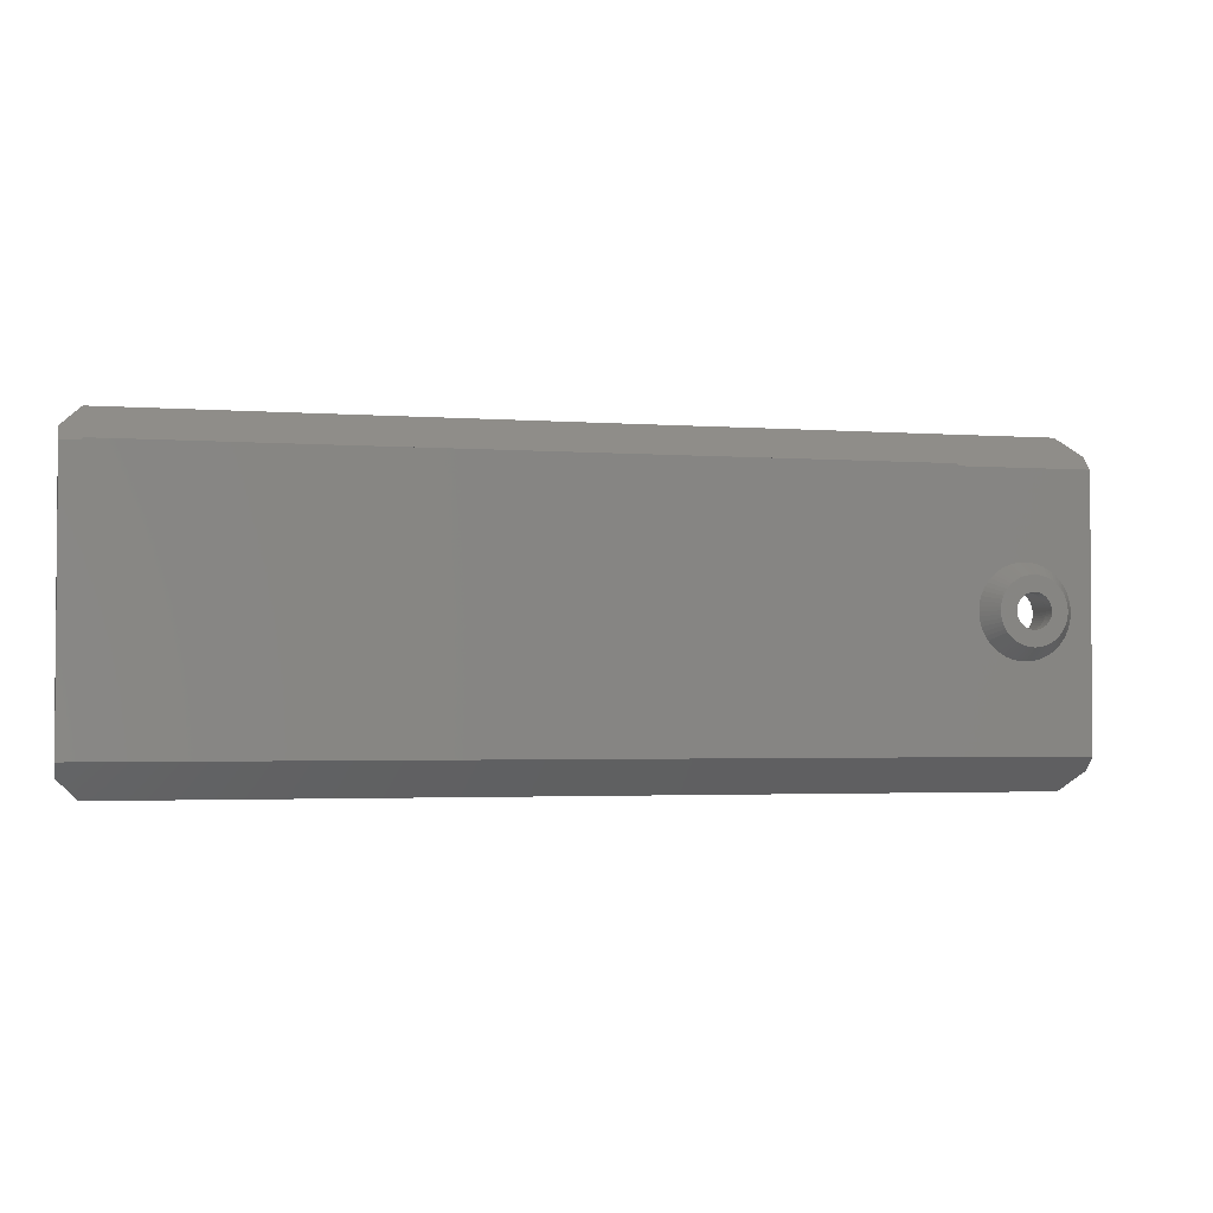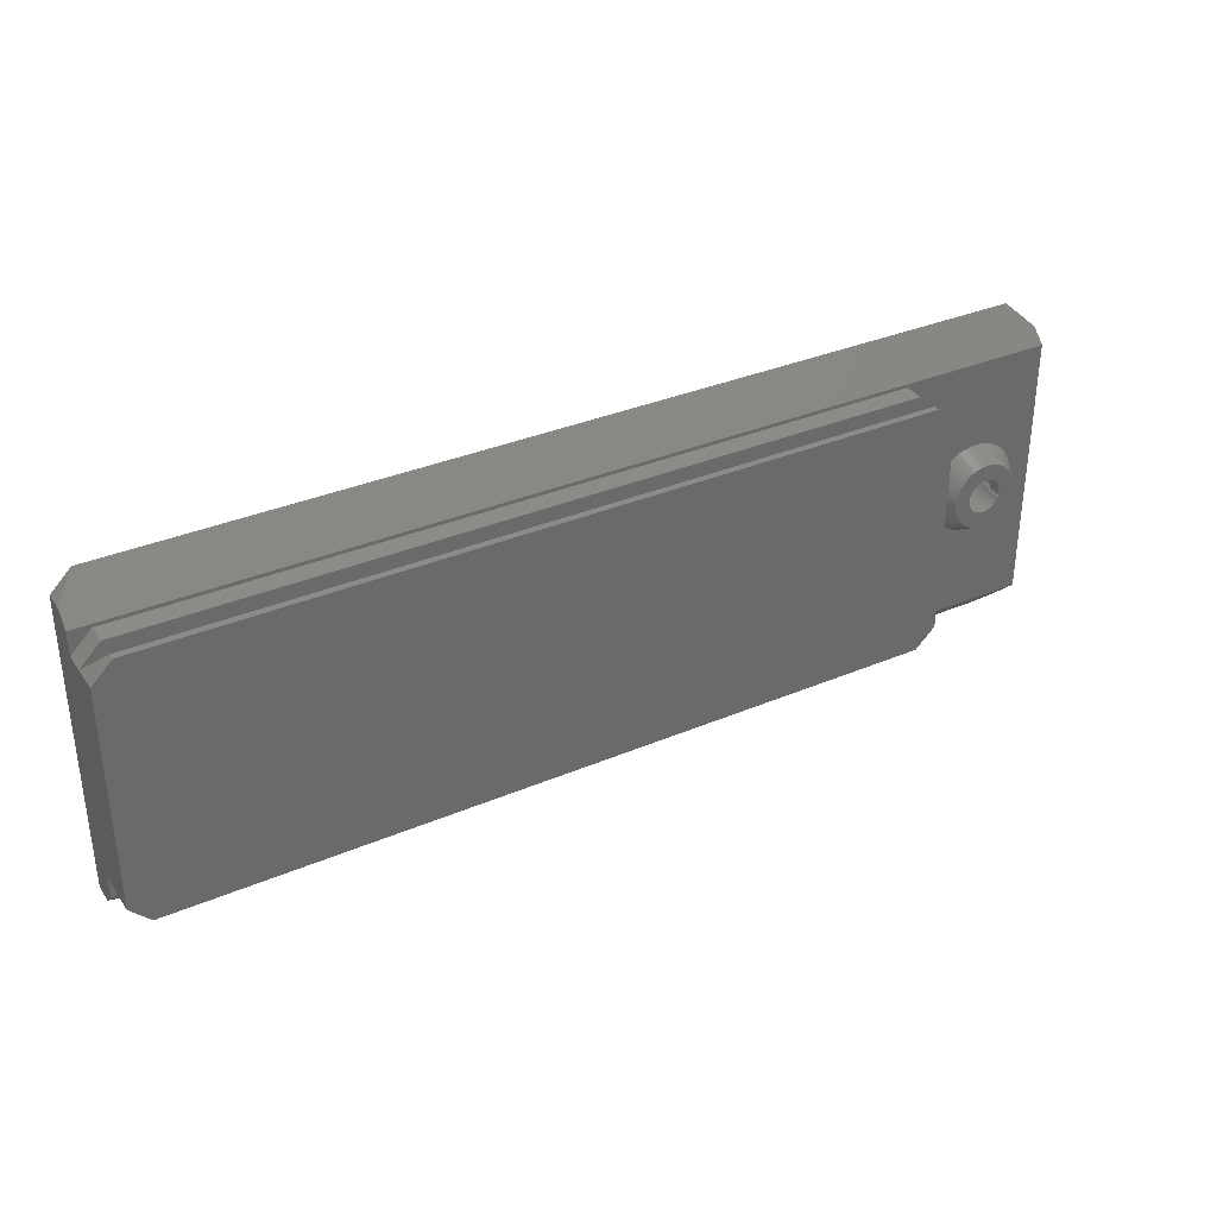
<metadata>
{"format":"stl","ext":"stl","renderer":"f3d","projection":"perspective","resolution":1024,"background":"white","views":[{"elev":-2.7,"azim":-14.3,"up":"+Y"},{"elev":34.3,"azim":-29.8,"up":"+Y"}]}
</metadata>
<code>
# stl→obj: 434 verts, 868 faces
v 130 -3.5 0
v 140 -22 0
v 137 -25 0
v 133.5 0 0
v 133.5 -0.3658 0
v 133.5 0.3658 0
v 140 22 0
v 133.4 -0.7277 0
v 133.3 -1.082 0
v 133.2 -1.424 0
v 133 -1.75 0
v 132.8 -2.057 0
v 132.6 -2.342 0
v 132.3 -2.601 0
v 132.1 -2.832 0
v 131.8 -3.031 0
v 131.4 -3.197 0
v 131.1 -3.329 0
v 130.7 -3.424 0
v 130.4 -3.481 0
v 129.6 -3.481 0
v 129.3 -3.424 0
v 128.9 -3.329 0
v 128.6 -3.197 0
v 128.2 -3.031 0
v 127.9 -2.832 0
v 127.7 -2.601 0
v 127.4 -2.342 0
v 127.2 -2.057 0
v 3 -25 0
v 127 -1.75 0
v 126.5 -0.3658 0
v 126.5 0 0
v 126.6 -0.7277 0
v 126.7 -1.082 0
v 126.8 -1.424 0
v 133.4 0.7277 0
v 133.3 1.082 0
v 133.2 1.424 0
v 133 1.75 0
v 132.8 2.057 0
v 132.6 2.342 0
v 132.3 2.601 0
v 132.1 2.832 0
v 131.8 3.031 0
v 131.4 3.197 0
v 131.1 3.329 0
v 130.7 3.424 0
v 130.4 3.481 0
v 130 3.5 0
v 137 25 0
v 129.6 3.481 0
v 129.3 3.424 0
v 128.9 3.329 0
v 128.6 3.197 0
v 128.2 3.031 0
v 127.9 2.832 0
v 127.7 2.601 0
v 127.4 2.342 0
v 127.2 2.057 0
v 3 25 0
v 127 1.75 0
v 126.8 1.424 0
v 126.5 0.3658 0
v 126.6 0.7277 0
v 126.7 1.082 0
v 0 -22 0
v 0 22 0
v 140 20 5
v 140 22 3
v 0 20 5
v 0 22 3
v 140 -20 5
v 140 -22 3
v 0 -20 5
v 0 -22 3
v 0 16.5 5
v 0 -16.5 8
v 0 16.5 8
v 0 -16.5 5
v 0 16.5 12
v 0 -16.5 12
v 136.9 0 5
v 136.9 0.392 5
v 136.8 0.7186 5
v 136.8 1.042 5
v 136.7 1.429 5
v 136.5 2.124 5
v 136.3 2.796 5
v 136 3.438 5
v 135.7 3.767 5
v 135.6 4.041 5
v 135.4 4.295 5
v 135.1 4.6 5
v 134.6 5.109 5
v 134.3 5.356 5
v 134 5.562 5
v 133.8 5.74 5
v 133.4 5.954 5
v 132.8 6.281 5
v 132.1 6.539 5
v 131.4 6.725 5
v 131 6.786 5
v 130.7 6.837 5
v 130.4 6.854 5
v 130 6.875 5
v 120 16.5 5
v 129.6 6.854 5
v 129.3 6.837 5
v 129 6.786 5
v 128.6 6.725 5
v 127.9 6.539 5
v 127.2 6.281 5
v 126.9 6.102 5
v 126.6 5.954 5
v 126 5.562 5
v 125.7 5.356 5
v 125.4 5.109 5
v 124.6 4.295 5
v 124.9 4.6 5
v 124.3 3.767 5
v 124.4 4.041 5
v 123.2 0.7186 5
v 123.1 0 5
v 123.2 1.042 5
v 123.3 1.429 5
v 123.5 2.124 5
v 123.7 2.796 5
v 124 3.438 5
v 117 19.5 5
v 3 19.5 5
v 136.9 -0.392 5
v 136.8 -0.7186 5
v 136.8 -1.042 5
v 136.7 -1.429 5
v 136.5 -2.124 5
v 136.3 -2.796 5
v 136 -3.438 5
v 135.7 -3.767 5
v 135.6 -4.041 5
v 135.4 -4.295 5
v 135.1 -4.6 5
v 134.6 -5.109 5
v 134.3 -5.356 5
v 134 -5.562 5
v 133.8 -5.74 5
v 133.4 -5.954 5
v 132.8 -6.281 5
v 132.1 -6.539 5
v 131.4 -6.725 5
v 131 -6.786 5
v 130.7 -6.837 5
v 130.4 -6.854 5
v 130 -6.875 5
v 120 -16.5 5
v 129.6 -6.854 5
v 129.3 -6.837 5
v 129 -6.786 5
v 128.6 -6.725 5
v 127.9 -6.539 5
v 127.2 -6.281 5
v 126.9 -6.102 5
v 126.6 -5.954 5
v 126 -5.562 5
v 125.7 -5.356 5
v 125.4 -5.109 5
v 124.9 -4.6 5
v 124.6 -4.295 5
v 124.4 -4.041 5
v 124.3 -3.767 5
v 124 -3.438 5
v 123.2 -0.7186 5
v 123.2 -1.042 5
v 123.3 -1.429 5
v 123.5 -2.124 5
v 123.7 -2.796 5
v 117 -19.5 5
v 3 -19.5 5
v 120 -16.5 8
v 120 16.5 8
v 120 16.5 12
v 120 -16.5 12
v 117 19.5 12
v 117 -19.5 12
v 3 19.5 12
v 3 -19.5 12
v 117 19.5 11
v 3 19.5 11
v 3 19.5 8
v 117 19.5 8
v 3 -19.5 11
v 117 -19.5 11
v 117 -19.5 8
v 3 -19.5 8
v 135 0 8
v 129 -4.891 8
v 126 2.939 8
v 125.7 2.5 8
v 125.1 1.04 8
v 125 0.5226 8
v 130 5 8
v 132.5 4.33 8
v 132 4.568 8
v 133.7 -3.346 8
v 129.5 -4.973 8
v 130 -5 8
v 128.5 -4.755 8
v 125.7 -2.5 8
v 133.3 3.716 8
v 126.3 -3.346 8
v 126.7 -3.716 8
v 135 0.5226 8
v 134.6 2.034 8
v 134.8 1.545 8
v 128 -4.568 8
v 134.3 2.5 8
v 134.9 1.04 8
v 128 4.568 8
v 128.5 4.755 8
v 131.5 4.755 8
v 131 -4.891 8
v 130.5 -4.973 8
v 135 -0.5226 8
v 131 4.891 8
v 133.7 3.346 8
v 134.6 -2.034 8
v 134.8 -1.545 8
v 125 0 8
v 125.1 -1.04 8
v 125 -0.5226 8
v 134 -2.939 8
v 127.1 -4.045 8
v 126.3 3.346 8
v 130.5 4.973 8
v 134.3 -2.5 8
v 125.2 1.545 8
v 132.6 0 8
v 132.6 0.2718 8
v 132.5 0.5406 8
v 132.6 -0.2718 8
v 132.5 0.8034 8
v 134.9 -1.04 8
v 132.4 1.058 8
v 132.5 -0.5406 8
v 132.3 1.3 8
v 134 2.939 8
v 132.1 1.528 8
v 132.5 -0.8034 8
v 131.9 1.74 8
v 131.7 1.932 8
v 132.9 4.045 8
v 132.4 -1.058 8
v 131.5 2.103 8
v 131.3 2.252 8
v 131.1 2.375 8
v 130.8 2.473 8
v 130.5 2.543 8
v 130.3 2.586 8
v 130 2.6 8
v 129.7 2.586 8
v 129.5 4.973 8
v 129.5 2.543 8
v 129 4.891 8
v 129.2 2.473 8
v 128.9 2.375 8
v 128.7 2.252 8
v 127.5 4.33 8
v 128.5 2.103 8
v 127.1 4.045 8
v 128.3 1.932 8
v 126.7 3.716 8
v 128.1 1.74 8
v 127.9 1.528 8
v 127.7 1.3 8
v 127.6 1.058 8
v 132.3 -1.3 8
v 132.1 -1.528 8
v 131.9 -1.74 8
v 133.3 -3.716 8
v 131.7 -1.932 8
v 132.9 -4.045 8
v 131.5 -2.103 8
v 132.5 -4.33 8
v 131.3 -2.252 8
v 132 -4.568 8
v 131.1 -2.375 8
v 131.5 -4.755 8
v 130.8 -2.473 8
v 130.5 -2.543 8
v 130.3 -2.586 8
v 130 -2.6 8
v 129.7 -2.586 8
v 129.5 -2.543 8
v 129.2 -2.473 8
v 128.9 -2.375 8
v 128.7 -2.252 8
v 127.5 -4.33 8
v 128.5 -2.103 8
v 128.3 -1.932 8
v 128.1 -1.74 8
v 127.9 -1.528 8
v 126 -2.939 8
v 127.7 -1.3 8
v 127.6 -1.058 8
v 125.4 -2.034 8
v 127.5 -0.8034 8
v 125.2 -1.545 8
v 127.5 -0.5406 8
v 127.4 -0.2718 8
v 127.4 0 8
v 125.4 2.034 8
v 127.5 0.8034 8
v 127.5 0.5406 8
v 127.4 0.2718 8
v 133.4 0.7277 6
v 133.5 0.3658 6
v 133.5 0 6
v 133.3 1.082 6
v 133 1.75 6
v 133.2 1.424 6
v 132.3 -2.601 6
v 132.6 -2.342 6
v 126.6 0.7277 6
v 126.7 1.082 6
v 133.5 -0.3658 6
v 132.1 2.832 6
v 131.8 3.031 6
v 127 -1.75 6
v 126.8 -1.424 6
v 131.4 3.197 6
v 132.8 2.057 6
v 133.4 -0.7277 6
v 133.3 -1.082 6
v 129.6 -3.481 6
v 130 -3.5 6
v 126.8 1.424 6
v 131.1 3.329 6
v 130.7 3.424 6
v 130.4 3.481 6
v 130 3.5 6
v 129.6 3.481 6
v 129.3 3.424 6
v 127.7 -2.601 6
v 127.9 -2.832 6
v 131.1 -3.329 6
v 131.4 -3.197 6
v 131.8 -3.031 6
v 132.1 -2.832 6
v 128.2 -3.031 6
v 129.3 -3.424 6
v 127.9 2.832 6
v 127.7 2.601 6
v 132.6 2.342 6
v 132.3 2.601 6
v 126.7 -1.082 6
v 126.6 -0.7277 6
v 133.2 -1.424 6
v 128.6 -3.197 6
v 128.2 3.031 6
v 130.4 -3.481 6
v 130.7 -3.424 6
v 128.9 -3.329 6
v 126.5 0.3658 6
v 128.9 3.329 6
v 128.6 3.197 6
v 127.2 -2.057 6
v 132.8 -2.057 6
v 127.4 -2.342 6
v 127 1.75 6
v 127.2 2.057 6
v 126.5 -0.3658 6
v 127.4 2.342 6
v 132.6 0 6
v 132.6 -0.2718 6
v 132.5 -0.5406 6
v 132.6 0.2718 6
v 132.5 -0.8034 6
v 132.4 -1.058 6
v 133 -1.75 6
v 132.5 0.5406 6
v 132.3 -1.3 6
v 132.1 -1.528 6
v 132.5 0.8034 6
v 131.9 -1.74 6
v 131.7 -1.932 6
v 131.5 -2.103 6
v 131.3 -2.252 6
v 131.1 -2.375 6
v 130.8 -2.473 6
v 130.5 -2.543 6
v 130.3 -2.586 6
v 130 -2.6 6
v 129.7 -2.586 6
v 129.5 -2.543 6
v 129.2 -2.473 6
v 128.9 -2.375 6
v 128.7 -2.252 6
v 128.5 -2.103 6
v 128.3 -1.932 6
v 128.1 -1.74 6
v 127.9 -1.528 6
v 127.7 -1.3 6
v 127.6 -1.058 6
v 127.5 -0.8034 6
v 132.4 1.058 6
v 132.3 1.3 6
v 132.1 1.528 6
v 131.9 1.74 6
v 131.7 1.932 6
v 131.5 2.103 6
v 131.3 2.252 6
v 131.1 2.375 6
v 130.8 2.473 6
v 130.5 2.543 6
v 130.3 2.586 6
v 130 2.6 6
v 129.7 2.586 6
v 129.5 2.543 6
v 129.2 2.473 6
v 128.9 2.375 6
v 128.7 2.252 6
v 128.5 2.103 6
v 128.3 1.932 6
v 128.1 1.74 6
v 127.9 1.528 6
v 127.7 1.3 6
v 127.6 1.058 6
v 127.5 0.8034 6
v 127.5 0.5406 6
v 127.4 0.2718 6
v 127.4 0 6
v 127.5 -0.5406 6
v 127.4 -0.2718 6
v 126.5 0 6
f 1 2 3
f 4 2 5
f 6 7 4
f 2 4 7
f 2 8 5
f 2 9 8
f 2 10 9
f 2 11 10
f 2 12 11
f 2 13 12
f 2 14 13
f 2 15 14
f 2 16 15
f 2 17 16
f 2 18 17
f 2 19 18
f 2 20 19
f 2 1 20
f 3 21 1
f 3 22 21
f 3 23 22
f 3 24 23
f 3 25 24
f 3 26 25
f 3 27 26
f 3 28 27
f 3 29 28
f 30 29 3
f 29 30 31
f 32 30 33
f 34 30 32
f 35 30 34
f 36 30 35
f 31 30 36
f 37 7 6
f 38 7 37
f 39 7 38
f 40 7 39
f 41 7 40
f 42 7 41
f 43 7 42
f 44 7 43
f 45 7 44
f 46 7 45
f 47 7 46
f 48 7 47
f 49 7 48
f 50 7 49
f 7 50 51
f 52 51 50
f 53 51 52
f 54 51 53
f 55 51 54
f 56 51 55
f 57 51 56
f 58 51 57
f 59 51 58
f 60 51 59
f 61 60 62
f 61 62 63
f 61 33 30
f 33 61 64
f 64 61 65
f 65 61 66
f 66 61 63
f 60 61 51
f 67 61 30
f 61 67 68
f 51 69 70
f 69 51 71
f 61 71 51
f 71 61 72
f 69 7 70
f 73 7 69
f 2 73 74
f 73 2 7
f 30 75 76
f 75 30 73
f 3 73 30
f 73 3 74
f 68 71 72
f 68 77 71
f 78 79 77
f 78 77 80
f 68 80 77
f 67 80 68
f 80 67 75
f 75 67 76
f 79 78 81
f 81 78 82
f 69 83 73
f 69 84 83
f 69 85 84
f 69 86 85
f 69 87 86
f 69 88 87
f 69 89 88
f 69 90 89
f 69 91 90
f 69 92 91
f 69 93 92
f 69 94 93
f 69 95 94
f 69 96 95
f 69 97 96
f 69 98 97
f 69 99 98
f 69 100 99
f 69 101 100
f 69 102 101
f 69 103 102
f 69 104 103
f 69 105 104
f 69 106 105
f 107 106 69
f 106 107 108
f 108 107 109
f 109 107 110
f 110 107 111
f 111 107 112
f 112 107 113
f 113 107 114
f 114 107 115
f 115 107 116
f 116 107 117
f 117 107 118
f 107 119 120
f 107 121 122
f 123 107 124
f 125 107 123
f 126 107 125
f 127 107 126
f 128 107 127
f 129 107 128
f 121 107 129
f 119 107 122
f 118 107 120
f 69 130 107
f 71 130 69
f 130 71 131
f 131 71 77
f 132 73 83
f 133 73 132
f 134 73 133
f 135 73 134
f 136 73 135
f 137 73 136
f 138 73 137
f 139 73 138
f 140 73 139
f 141 73 140
f 142 73 141
f 143 73 142
f 144 73 143
f 145 73 144
f 146 73 145
f 147 73 146
f 148 73 147
f 149 73 148
f 150 73 149
f 151 73 150
f 152 73 151
f 153 73 152
f 154 73 153
f 155 154 156
f 155 156 157
f 155 157 158
f 155 158 159
f 155 159 160
f 155 160 161
f 155 161 162
f 155 162 163
f 155 163 164
f 155 164 165
f 155 165 166
f 155 166 167
f 155 168 169
f 155 170 171
f 155 124 107
f 124 155 172
f 172 155 173
f 173 155 174
f 155 175 174
f 155 176 175
f 155 171 176
f 170 155 169
f 168 155 167
f 154 155 73
f 177 73 155
f 75 177 178
f 177 75 73
f 75 178 80
f 30 76 67
f 2 74 3
f 72 61 68
f 70 7 51
f 179 180 181
f 179 181 182
f 180 179 107
f 107 179 155
f 183 182 181
f 183 184 182
f 185 184 183
f 185 186 184
f 81 186 185
f 186 81 82
f 187 185 183
f 185 187 188
f 130 189 190
f 189 130 131
f 191 184 186
f 184 191 192
f 178 193 194
f 193 178 177
f 78 192 191
f 192 78 179
f 180 188 187
f 188 180 79
f 179 194 193
f 194 179 78
f 189 180 190
f 180 189 79
f 178 78 80
f 78 178 194
f 191 82 78
f 82 191 186
f 193 155 179
f 155 193 177
f 192 182 184
f 182 192 179
f 77 189 131
f 189 77 79
f 81 188 79
f 188 81 185
f 180 130 190
f 130 180 107
f 181 187 183
f 187 181 180
f 84 195 83
f 196 159 158
f 121 197 122
f 197 121 198
f 123 199 125
f 199 123 200
f 106 108 201
f 100 202 99
f 202 100 203
f 141 204 142
f 156 205 157
f 205 156 206
f 206 154 153
f 159 207 160
f 207 159 196
f 208 171 170
f 96 209 95
f 166 210 167
f 210 166 211
f 212 84 85
f 84 212 195
f 213 88 89
f 88 213 214
f 215 162 161
f 99 202 98
f 216 89 90
f 89 216 213
f 87 217 86
f 112 218 219
f 218 112 113
f 106 201 105
f 101 203 100
f 203 101 220
f 152 221 222
f 221 152 151
f 223 132 195
f 132 223 133
f 157 196 158
f 196 157 205
f 102 220 101
f 220 102 224
f 94 225 93
f 83 195 132
f 121 129 198
f 126 125 199
f 226 136 227
f 136 226 137
f 124 200 123
f 200 124 228
f 172 229 230
f 229 172 173
f 204 140 231
f 140 204 141
f 164 211 165
f 211 164 232
f 95 225 94
f 225 95 209
f 122 233 119
f 233 122 197
f 105 234 104
f 234 105 201
f 235 137 226
f 137 235 138
f 126 236 127
f 236 126 199
f 113 114 218
f 231 139 235
f 139 231 140
f 237 195 212
f 238 212 217
f 195 237 223
f 239 217 214
f 240 223 237
f 241 214 213
f 223 240 242
f 243 213 216
f 244 242 240
f 245 216 246
f 242 244 227
f 247 246 225
f 248 227 244
f 249 225 209
f 227 248 226
f 250 209 251
f 252 226 248
f 226 252 235
f 212 238 237
f 217 239 238
f 253 251 202
f 214 241 239
f 213 243 241
f 216 245 243
f 246 247 245
f 254 202 203
f 225 249 247
f 209 250 249
f 255 203 220
f 251 253 250
f 202 254 253
f 203 255 254
f 256 220 224
f 220 256 255
f 224 257 256
f 234 257 224
f 234 258 257
f 201 258 234
f 201 259 258
f 201 260 259
f 261 260 201
f 261 262 260
f 263 262 261
f 262 263 264
f 219 264 263
f 264 219 265
f 218 265 219
f 265 218 266
f 267 266 218
f 266 267 268
f 269 268 267
f 268 269 270
f 271 270 269
f 270 271 272
f 233 272 271
f 272 233 273
f 197 273 233
f 273 197 274
f 198 274 197
f 274 198 275
f 276 235 252
f 235 276 231
f 277 231 276
f 231 277 204
f 278 204 277
f 204 278 279
f 280 279 278
f 279 280 281
f 282 281 280
f 281 282 283
f 284 283 282
f 283 284 285
f 286 285 284
f 285 286 287
f 288 287 286
f 287 288 221
f 289 221 288
f 289 222 221
f 290 222 289
f 291 222 290
f 291 206 222
f 292 206 291
f 292 205 206
f 293 205 292
f 196 293 294
f 293 196 205
f 207 294 295
f 215 295 296
f 297 296 298
f 294 207 196
f 232 298 299
f 211 299 300
f 295 215 207
f 210 300 301
f 302 301 303
f 208 303 304
f 305 304 306
f 296 297 215
f 307 306 308
f 229 308 309
f 230 309 310
f 311 275 198
f 298 232 297
f 275 311 312
f 299 211 232
f 236 312 311
f 300 210 211
f 312 236 313
f 301 302 210
f 199 313 236
f 303 208 302
f 313 199 314
f 304 305 208
f 200 314 199
f 306 307 305
f 314 200 310
f 308 229 307
f 228 310 200
f 309 230 229
f 310 228 230
f 138 235 139
f 124 230 228
f 230 124 172
f 227 135 242
f 135 227 136
f 134 242 135
f 160 215 161
f 215 160 207
f 206 156 154
f 120 119 233
f 242 133 223
f 133 242 134
f 110 111 263
f 143 279 144
f 128 198 129
f 198 128 311
f 214 87 88
f 87 214 217
f 103 224 102
f 150 287 221
f 287 150 149
f 114 267 218
f 267 114 115
f 211 166 165
f 91 216 90
f 111 219 263
f 219 111 112
f 118 233 271
f 233 118 120
f 163 232 164
f 232 163 297
f 117 118 271
f 116 271 269
f 271 116 117
f 97 209 96
f 209 97 251
f 98 251 97
f 251 98 202
f 115 269 267
f 269 115 116
f 217 85 86
f 85 217 212
f 148 283 285
f 283 148 147
f 127 311 128
f 311 127 236
f 225 92 93
f 92 225 246
f 146 283 147
f 246 91 92
f 91 246 216
f 108 261 201
f 261 108 109
f 153 222 206
f 222 153 152
f 150 221 151
f 143 204 279
f 204 143 142
f 210 168 167
f 170 302 208
f 302 170 169
f 169 210 302
f 210 169 168
f 146 281 283
f 281 146 145
f 104 224 103
f 224 104 234
f 109 263 261
f 263 109 110
f 145 279 281
f 279 145 144
f 162 297 163
f 297 162 215
f 176 208 305
f 208 176 171
f 229 173 174
f 174 307 229
f 307 174 175
f 149 285 287
f 285 149 148
f 175 305 307
f 305 175 176
f 6 315 37
f 315 6 316
f 4 316 6
f 316 4 317
f 37 318 38
f 318 37 315
f 39 319 40
f 319 39 320
f 13 321 322
f 321 13 14
f 323 66 324
f 66 323 65
f 5 317 4
f 317 5 325
f 45 326 327
f 326 45 44
f 328 36 329
f 36 328 31
f 46 327 330
f 327 46 45
f 40 331 41
f 331 40 319
f 9 332 8
f 332 9 333
f 1 334 335
f 334 1 21
f 324 63 336
f 63 324 66
f 48 337 338
f 337 48 47
f 38 320 39
f 320 38 318
f 50 339 340
f 339 50 49
f 53 341 342
f 341 53 52
f 26 343 344
f 343 26 27
f 17 345 346
f 345 17 18
f 15 347 348
f 347 15 16
f 25 344 349
f 344 25 26
f 21 350 334
f 350 21 22
f 58 351 352
f 351 58 57
f 43 353 354
f 353 43 42
f 41 353 42
f 353 41 331
f 355 34 356
f 34 355 35
f 10 333 9
f 333 10 357
f 24 349 358
f 349 24 25
f 57 359 351
f 359 57 56
f 19 360 361
f 360 19 20
f 23 358 362
f 358 23 24
f 14 348 321
f 348 14 15
f 8 325 5
f 325 8 332
f 363 65 323
f 65 363 64
f 55 364 365
f 364 55 54
f 366 31 328
f 31 366 29
f 13 367 12
f 367 13 322
f 49 338 339
f 338 49 48
f 47 330 337
f 330 47 46
f 343 28 368
f 28 343 27
f 44 354 326
f 354 44 43
f 369 60 370
f 60 369 62
f 356 32 371
f 32 356 34
f 18 361 345
f 361 18 19
f 372 58 352
f 58 372 59
f 56 365 359
f 365 56 55
f 20 335 360
f 335 20 1
f 22 362 350
f 362 22 23
f 373 317 325
f 374 325 332
f 317 373 316
f 375 332 333
f 376 316 373
f 377 333 357
f 316 376 315
f 378 357 379
f 380 315 376
f 381 379 367
f 315 380 318
f 382 367 322
f 383 318 380
f 318 383 320
f 325 374 373
f 332 375 374
f 333 377 375
f 357 378 377
f 384 322 321
f 379 381 378
f 367 382 381
f 385 321 348
f 322 384 382
f 386 348 347
f 321 385 384
f 348 386 385
f 387 347 346
f 347 387 386
f 388 346 345
f 346 388 387
f 345 389 388
f 361 389 345
f 361 390 389
f 360 390 361
f 360 391 390
f 335 391 360
f 335 392 391
f 335 393 392
f 334 393 335
f 334 394 393
f 350 394 334
f 350 395 394
f 362 395 350
f 395 362 396
f 358 396 362
f 396 358 397
f 349 397 358
f 397 349 398
f 344 398 349
f 398 344 399
f 343 399 344
f 399 343 400
f 368 400 343
f 400 368 401
f 366 401 368
f 401 366 402
f 328 402 366
f 402 328 403
f 403 329 404
f 329 403 328
f 405 320 383
f 320 405 319
f 406 319 405
f 319 406 331
f 407 331 406
f 331 407 353
f 408 353 407
f 353 408 354
f 409 354 408
f 354 409 326
f 410 326 409
f 326 410 327
f 411 327 410
f 327 411 330
f 412 330 411
f 330 412 337
f 413 337 412
f 413 338 337
f 414 338 413
f 414 339 338
f 415 339 414
f 416 339 415
f 416 340 339
f 417 340 416
f 417 341 340
f 418 341 417
f 418 342 341
f 419 342 418
f 364 419 420
f 419 364 342
f 365 420 421
f 420 365 364
f 359 421 422
f 351 422 423
f 421 359 365
f 352 423 424
f 422 351 359
f 372 424 425
f 370 425 426
f 423 352 351
f 369 426 427
f 336 427 428
f 324 428 429
f 323 429 430
f 424 372 352
f 363 430 431
f 355 404 329
f 404 355 432
f 425 370 372
f 356 432 355
f 426 369 370
f 432 356 433
f 427 336 369
f 371 433 356
f 428 324 336
f 433 371 431
f 429 323 324
f 434 431 371
f 430 363 323
f 431 434 363
f 12 379 11
f 379 12 367
f 54 342 364
f 342 54 53
f 329 35 355
f 35 329 36
f 16 346 347
f 346 16 17
f 370 59 372
f 59 370 60
f 368 29 366
f 29 368 28
f 11 357 10
f 357 11 379
f 52 340 341
f 340 52 50
f 336 62 369
f 62 336 63
f 434 64 363
f 64 434 33
f 371 33 434
f 33 371 32
f 274 425 273
f 425 274 426
f 376 239 380
f 239 376 238
f 373 238 376
f 238 373 237
f 380 241 383
f 241 380 239
f 416 258 259
f 258 416 415
f 410 250 253
f 250 410 409
f 414 256 257
f 256 414 413
f 383 243 405
f 243 383 241
f 375 240 374
f 240 375 244
f 382 276 381
f 276 382 277
f 418 260 262
f 260 418 417
f 419 262 264
f 262 419 418
f 374 237 373
f 237 374 240
f 386 284 282
f 284 386 387
f 415 257 258
f 257 415 414
f 392 292 291
f 292 392 393
f 408 250 409
f 250 408 249
f 406 247 407
f 247 406 245
f 384 277 382
f 277 384 278
f 405 245 406
f 245 405 243
f 377 244 375
f 244 377 248
f 421 265 266
f 265 421 420
f 417 259 260
f 259 417 416
f 391 291 290
f 291 391 392
f 393 293 292
f 293 393 394
f 275 426 274
f 426 275 427
f 397 298 296
f 298 397 398
f 395 295 294
f 295 395 396
f 304 404 306
f 404 304 403
f 423 268 270
f 268 423 422
f 381 252 378
f 252 381 276
f 422 266 268
f 266 422 421
f 306 432 308
f 432 306 404
f 407 249 408
f 249 407 247
f 272 423 270
f 423 272 424
f 412 254 255
f 254 412 411
f 411 253 254
f 253 411 410
f 390 290 289
f 290 390 391
f 378 248 377
f 248 378 252
f 310 430 314
f 430 310 431
f 396 296 295
f 296 396 397
f 314 429 313
f 429 314 430
f 413 255 256
f 255 413 412
f 389 289 288
f 289 389 390
f 301 402 303
f 402 301 401
f 312 427 275
f 427 312 428
f 388 288 286
f 288 388 389
f 300 401 301
f 401 300 400
f 308 433 309
f 433 308 432
f 394 294 293
f 294 394 395
f 387 286 284
f 286 387 388
f 385 278 384
f 278 385 280
f 303 403 304
f 403 303 402
f 273 424 272
f 424 273 425
f 299 400 300
f 400 299 399
f 309 431 310
f 431 309 433
f 420 264 265
f 264 420 419
f 313 428 312
f 428 313 429
f 398 299 298
f 299 398 399
f 385 282 280
f 282 385 386

</code>
